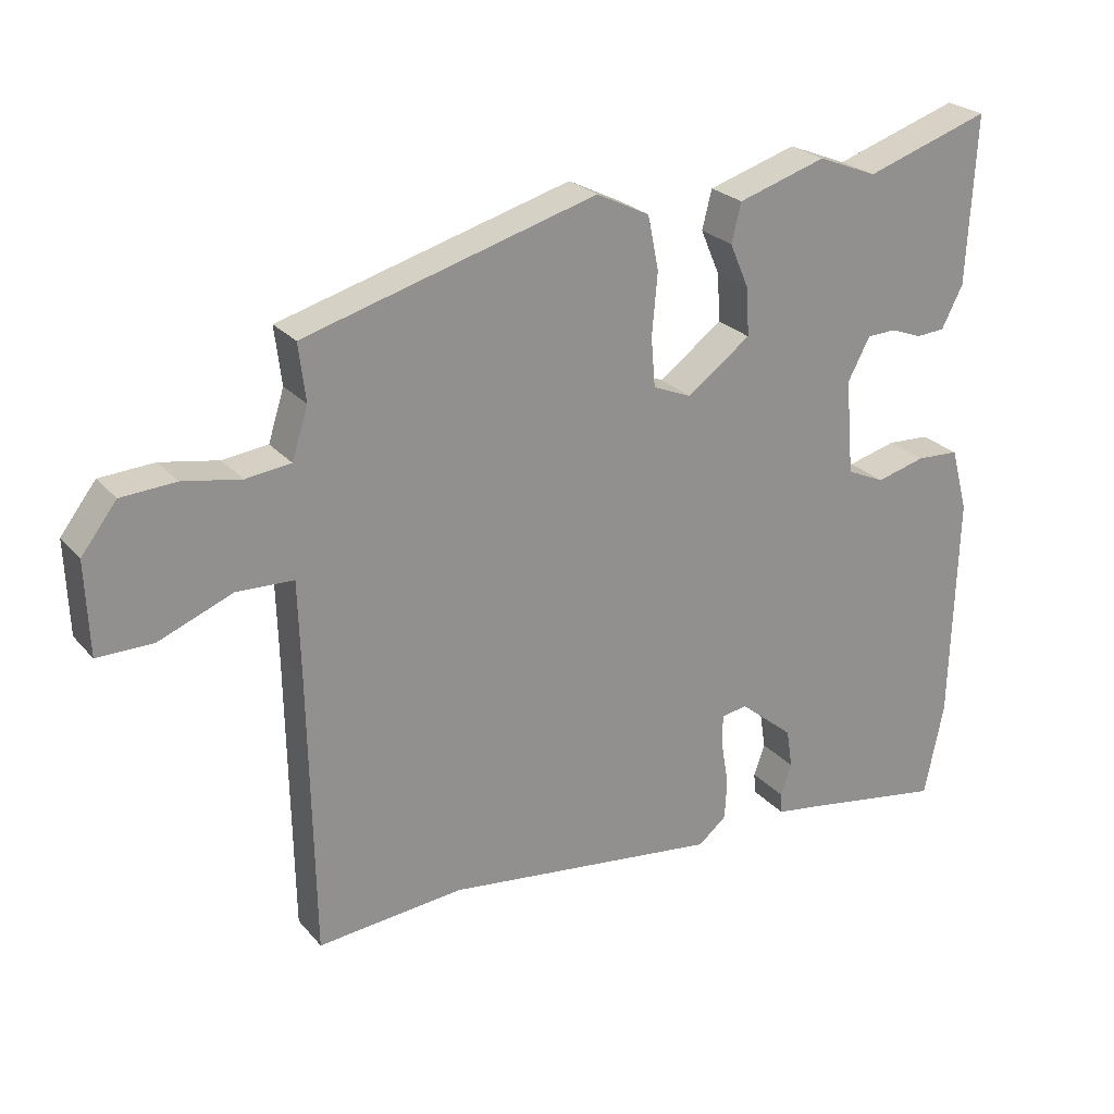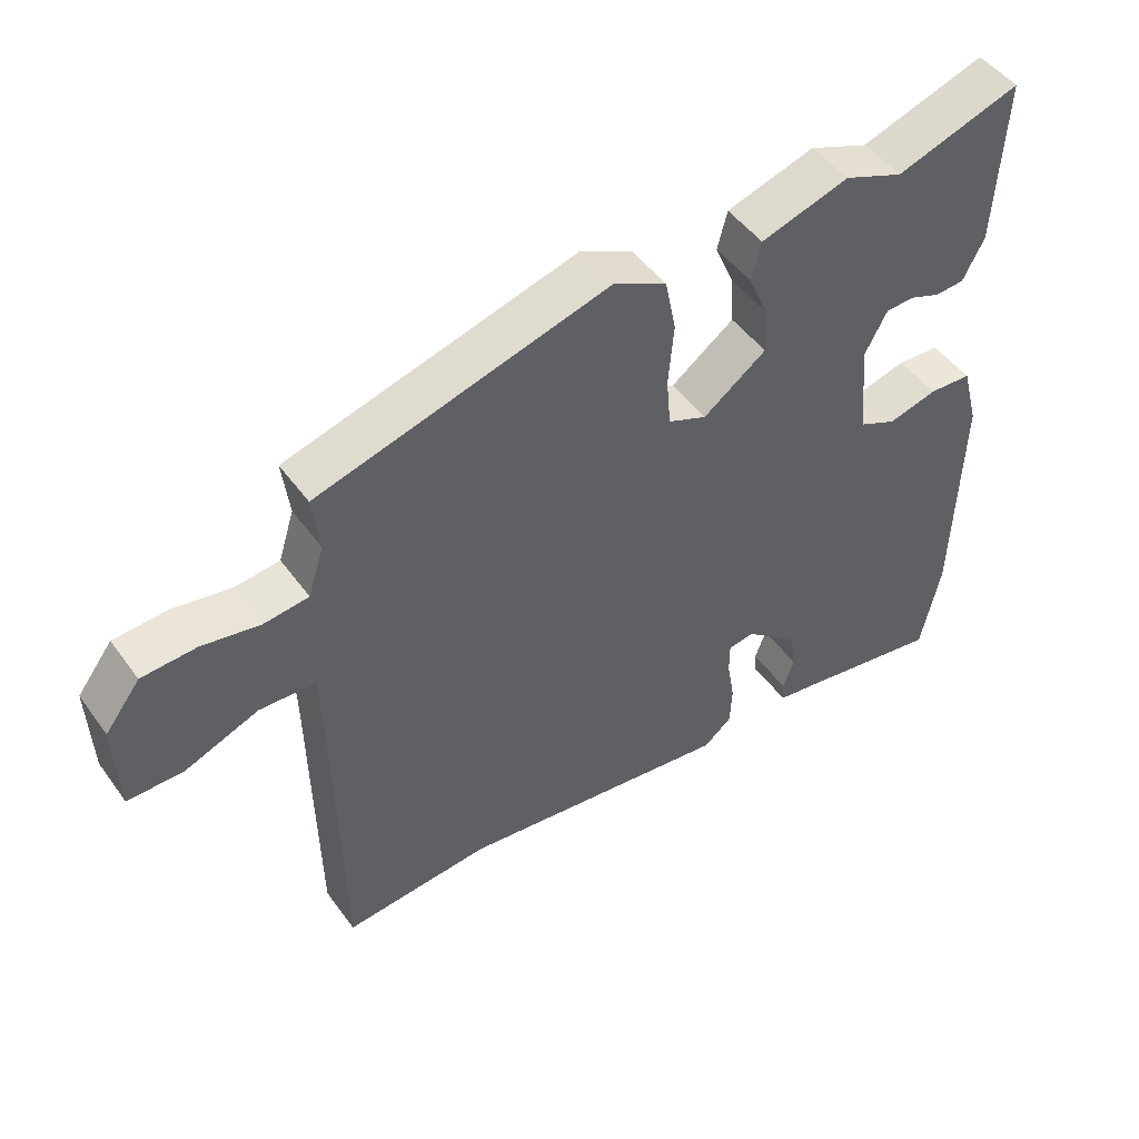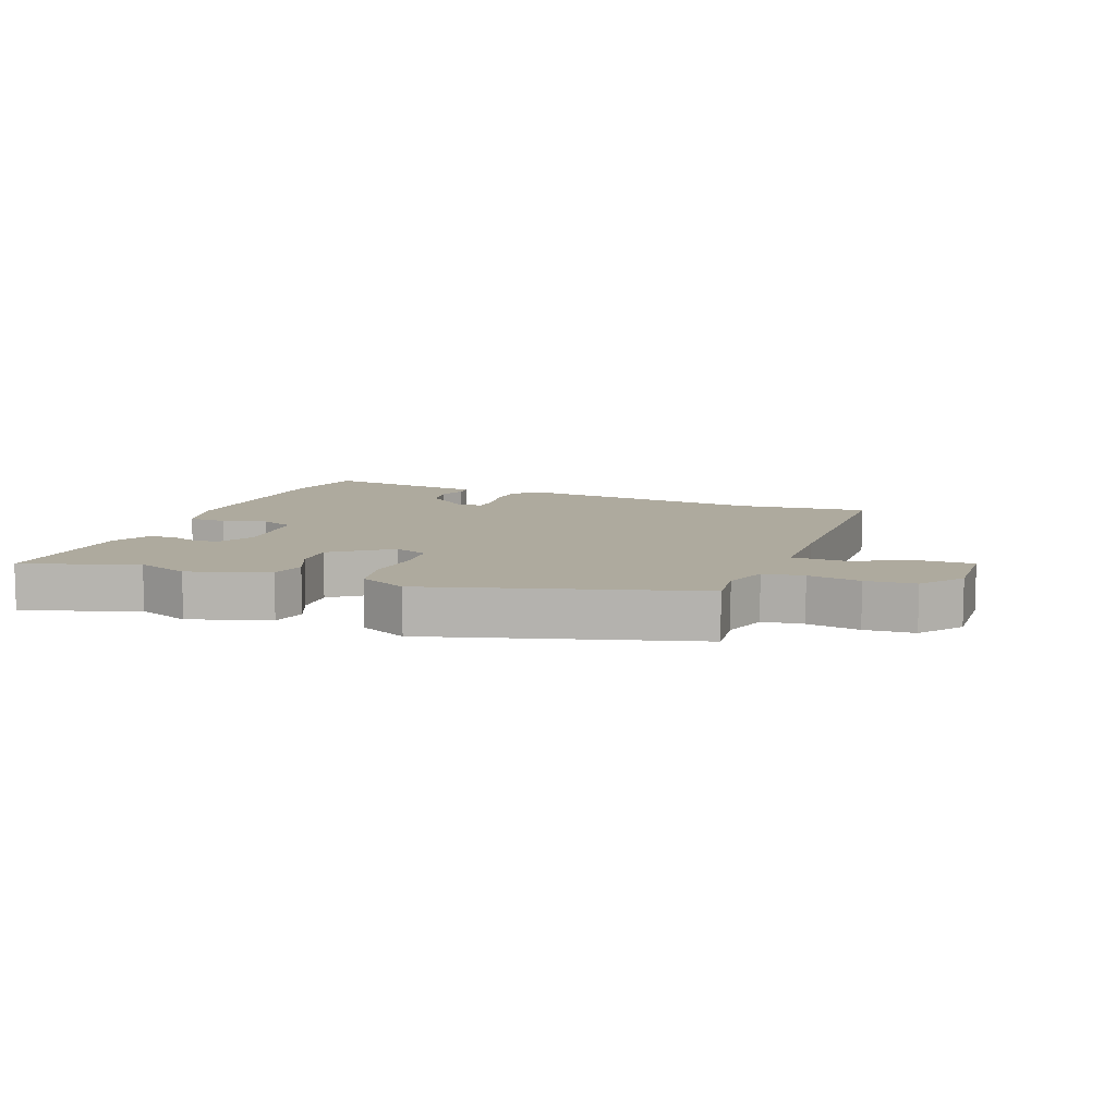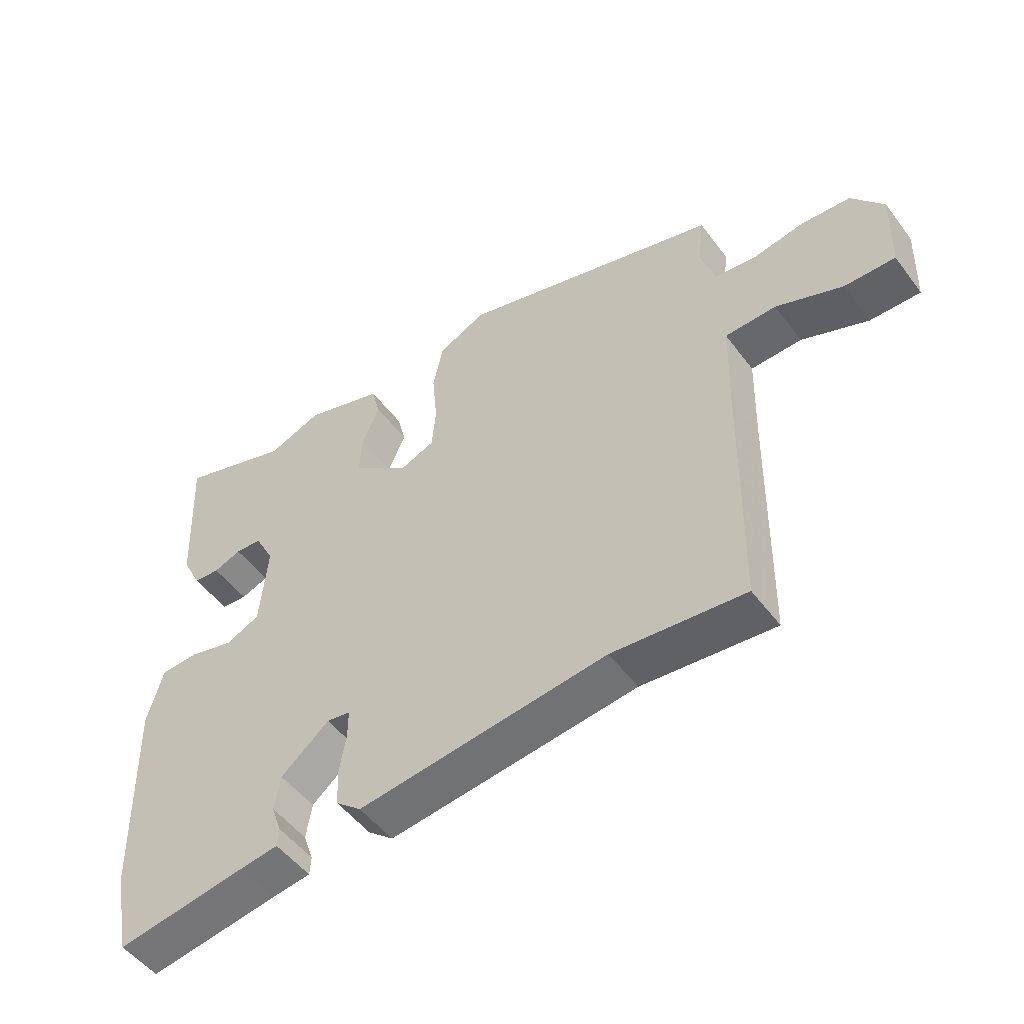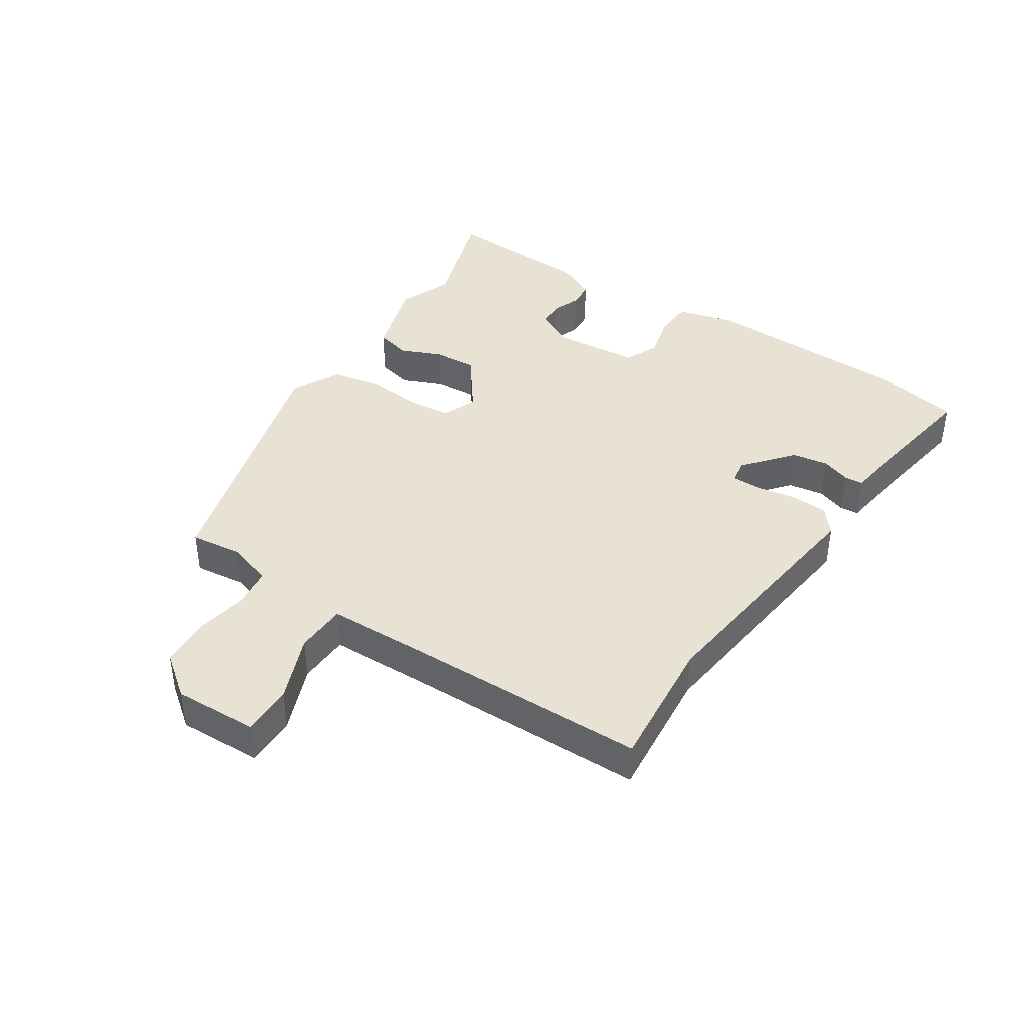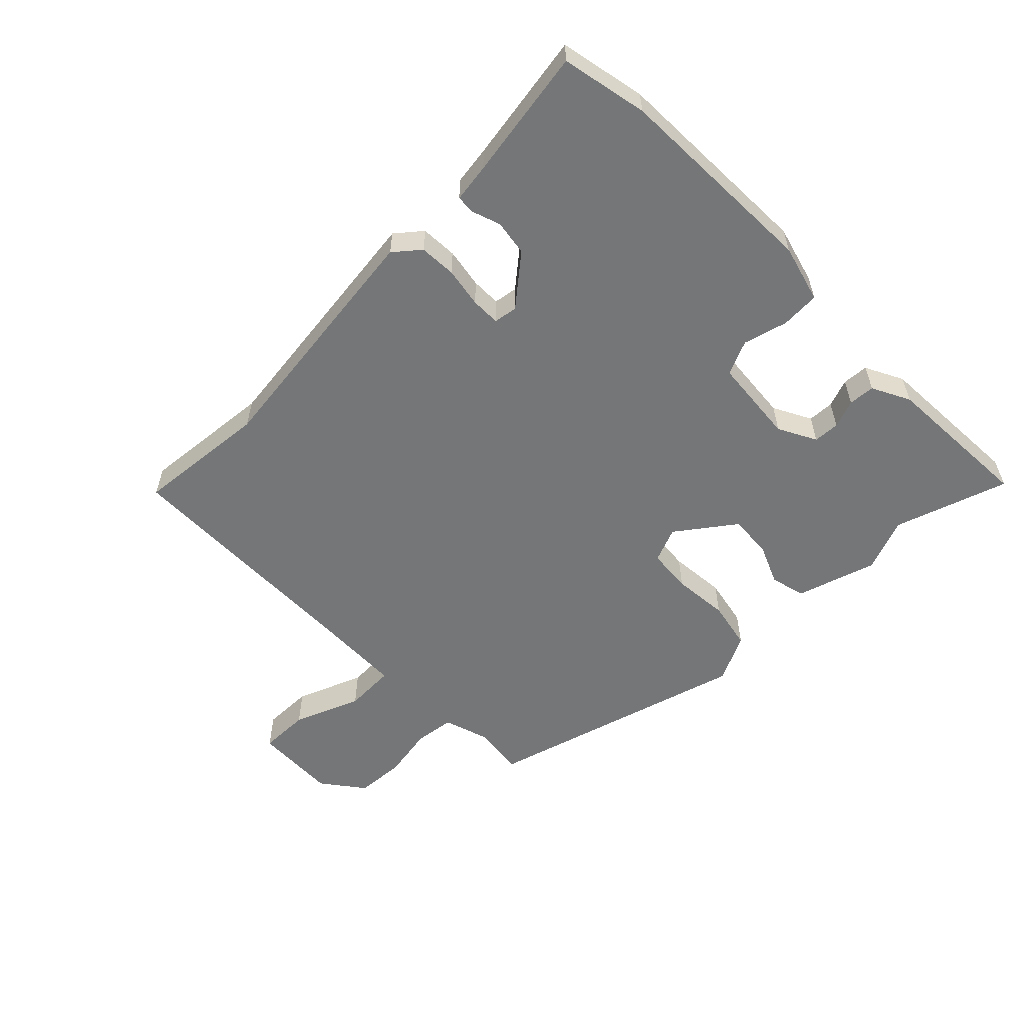
<metadata>
{"format":"obj","ext":"obj","renderer":"f3d","projection":"perspective","resolution":1024,"background":"white","views":[{"elev":24.6,"azim":149.7,"up":"+Z"},{"elev":48.1,"azim":145.8,"up":"+Z"},{"elev":9.2,"azim":20.6,"up":"+Y"},{"elev":-51.1,"azim":35.7,"up":"+Z"},{"elev":40.7,"azim":123.4,"up":"+Y"},{"elev":-56.8,"azim":-135.4,"up":"+Y"}]}
</metadata>
<code>
v -0.487 0.07 -0.564
v -0.515 0.07 -0.426
v -0.524 0.07 -0.093
v -0.499 0.07 0
v -0.437 0.07 0.003
v -0.366 0.07 -0.016
v -0.311 0.07 0.009
v -0.299 0.07 0.147
v -0.331 0.07 0.208
v -0.373 0.07 0.21
v -0.418 0.07 0.193
v -0.46 0.07 0.196
v -0.491 0.07 0.257
v -0.503 0.07 0.501
v -0.322 0.07 0.441
v -0.236 0.07 0.475
v -0.108 0.07 0.435
v -0.094 0.07 0.379
v -0.122 0.07 0.314
v -0.126 0.07 0.245
v -0.034 0.07 0.177
v 0.022 0.07 0.2
v 0.028 0.07 0.271
v 0.02 0.07 0.361
v 0.036 0.07 0.439
v 0.113 0.07 0.477
v 0.535 0.07 0.357
v 0.525 0.07 0.274
v 0.548 0.07 0.201
v 0.613 0.07 0.193
v 0.697 0.07 0.208
v 0.776 0.07 0.203
v 0.827 0.07 0.136
v 0.822 0.07 0.002
v 0.741 0.07 0.003
v 0.634 0.07 0.046
v 0.552 0.07 0.043
v 0.548 0.07 -0.099
v 0.541 0.07 -0.504
v 0.328 0.07 -0.484
v -0.072 0.07 -0.533
v -0.113 0.07 -0.499
v -0.116 0.07 -0.44
v -0.105 0.07 -0.376
v -0.105 0.07 -0.329
v -0.143 0.07 -0.323
v -0.221 0.07 -0.388
v -0.23 0.07 -0.445
v -0.214 0.07 -0.491
v -0.216 0.07 -0.521
v -0.278 0.07 -0.53
v -0.487 0 -0.564
v -0.515 0 -0.426
v -0.524 0 -0.093
v -0.499 0 0
v -0.437 0 0.003
v -0.366 0 -0.016
v -0.311 0 0.009
v -0.299 0 0.147
v -0.331 0 0.208
v -0.373 0 0.21
v -0.418 0 0.193
v -0.46 0 0.196
v -0.491 0 0.257
v -0.503 0 0.501
v -0.322 0 0.441
v -0.236 0 0.475
v -0.108 0 0.435
v -0.094 0 0.379
v -0.122 0 0.314
v -0.126 0 0.245
v -0.034 0 0.177
v 0.022 0 0.2
v 0.028 0 0.271
v 0.02 0 0.361
v 0.036 0 0.439
v 0.113 0 0.477
v 0.535 0 0.357
v 0.525 0 0.274
v 0.548 0 0.201
v 0.613 0 0.193
v 0.697 0 0.208
v 0.776 0 0.203
v 0.827 0 0.136
v 0.822 0 0.002
v 0.741 0 0.003
v 0.634 0 0.046
v 0.552 0 0.043
v 0.548 0 -0.099
v 0.541 0 -0.504
v 0.328 0 -0.484
v -0.072 0 -0.533
v -0.113 0 -0.499
v -0.116 0 -0.44
v -0.105 0 -0.376
v -0.105 0 -0.329
v -0.143 0 -0.323
v -0.221 0 -0.388
v -0.23 0 -0.445
v -0.214 0 -0.491
v -0.216 0 -0.521
v -0.278 0 -0.53
f 48 49 50 51
f 4 5 6
f 3 4 6
f 2 3 6
f 1 2 6
f 51 1 6
f 48 51 6
f 47 48 6
f 46 47 6 7
f 45 46 7 8
f 42 43 44
f 41 42 44
f 40 41 44
f 40 44 45
f 39 40 45
f 38 39 45
f 37 38 45 8
f 34 35 36
f 33 34 36
f 32 33 36
f 31 32 36
f 30 31 36
f 36 37 8
f 30 36 8
f 29 30 8
f 26 27 28
f 25 26 28
f 24 25 28
f 23 24 28
f 22 23 28 29
f 21 22 29
f 17 18 19
f 16 17 19
f 15 16 19
f 14 15 19
f 13 14 19
f 12 13 19
f 11 12 19
f 10 11 19
f 9 10 19 20
f 8 9 20 21
f 8 21 29
f 102 101 100 99
f 57 56 55
f 57 55 54
f 57 54 53
f 57 53 52
f 57 52 102
f 57 102 99
f 57 99 98
f 58 57 98 97
f 59 58 97 96
f 95 94 93
f 95 93 92
f 95 92 91
f 96 95 91
f 96 91 90
f 96 90 89
f 59 96 89 88
f 87 86 85
f 87 85 84
f 87 84 83
f 87 83 82
f 87 82 81
f 59 88 87
f 59 87 81
f 59 81 80
f 79 78 77
f 79 77 76
f 79 76 75
f 79 75 74
f 80 79 74 73
f 80 73 72
f 70 69 68
f 70 68 67
f 70 67 66
f 70 66 65
f 70 65 64
f 70 64 63
f 70 63 62
f 70 62 61
f 71 70 61 60
f 72 71 60 59
f 80 72 59
f 1 52 53 2
f 2 53 54 3
f 3 54 55 4
f 4 55 56 5
f 5 56 57 6
f 6 57 58 7
f 7 58 59 8
f 8 59 60 9
f 9 60 61 10
f 10 61 62 11
f 11 62 63 12
f 12 63 64 13
f 13 64 65 14
f 14 65 66 15
f 15 66 67 16
f 16 67 68 17
f 17 68 69 18
f 18 69 70 19
f 19 70 71 20
f 20 71 72 21
f 21 72 73 22
f 22 73 74 23
f 23 74 75 24
f 24 75 76 25
f 25 76 77 26
f 26 77 78 27
f 27 78 79 28
f 28 79 80 29
f 29 80 81 30
f 30 81 82 31
f 31 82 83 32
f 32 83 84 33
f 33 84 85 34
f 34 85 86 35
f 35 86 87 36
f 36 87 88 37
f 37 88 89 38
f 38 89 90 39
f 39 90 91 40
f 40 91 92 41
f 41 92 93 42
f 42 93 94 43
f 43 94 95 44
f 44 95 96 45
f 45 96 97 46
f 46 97 98 47
f 47 98 99 48
f 48 99 100 49
f 49 100 101 50
f 50 101 102 51
f 51 102 52 1

</code>
